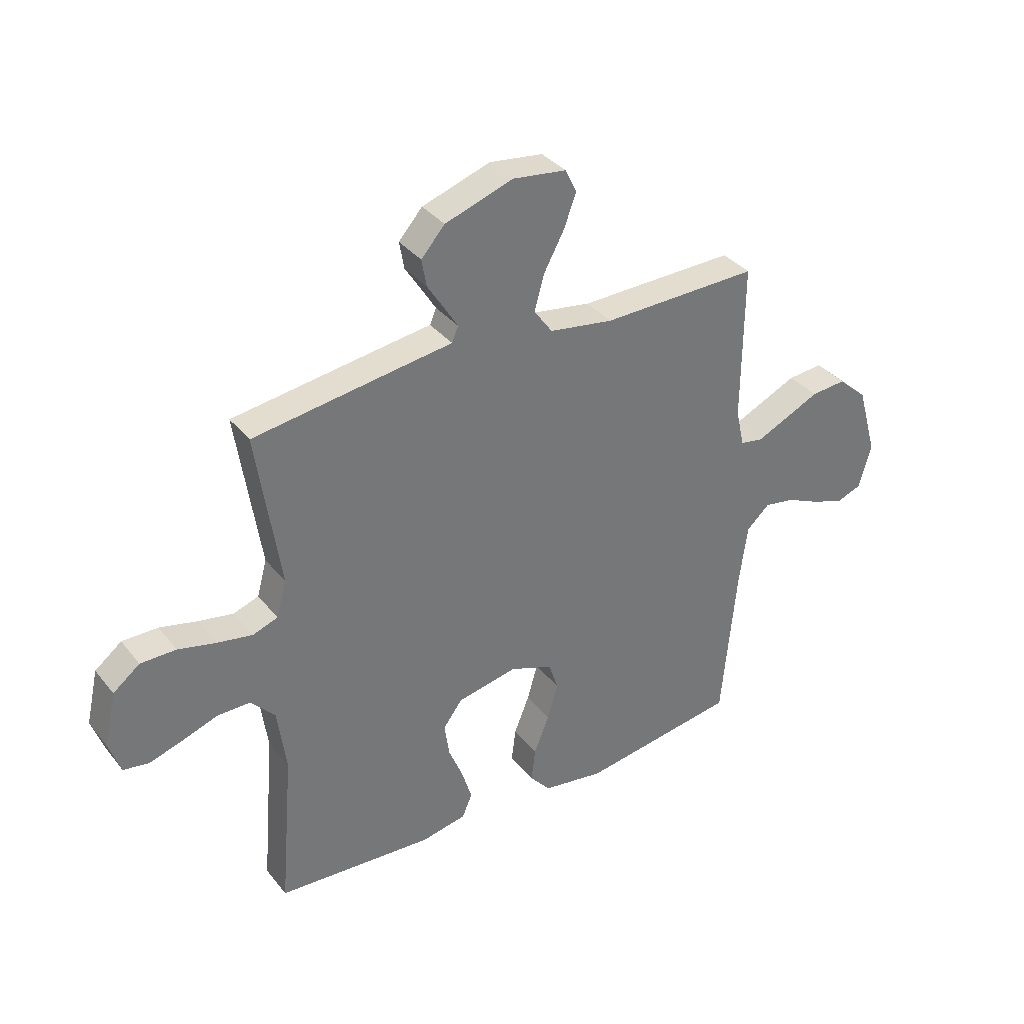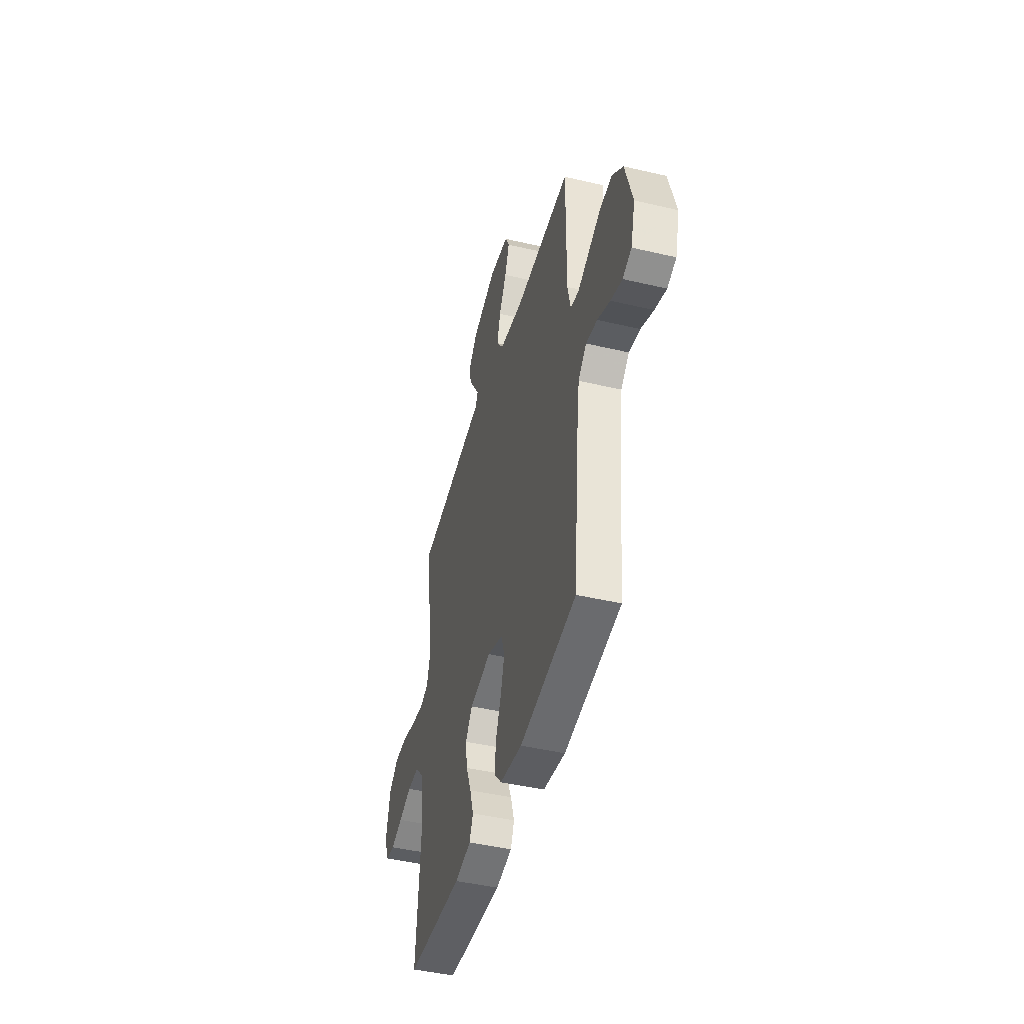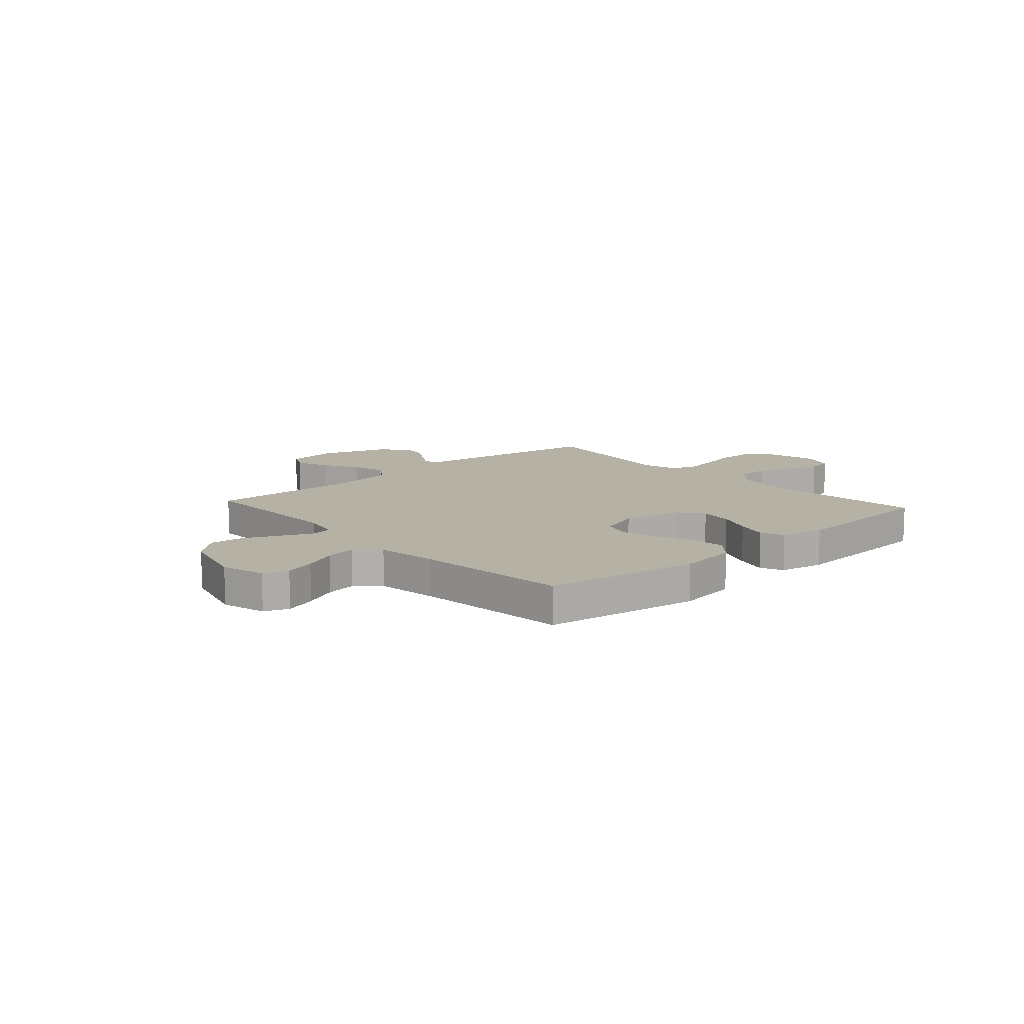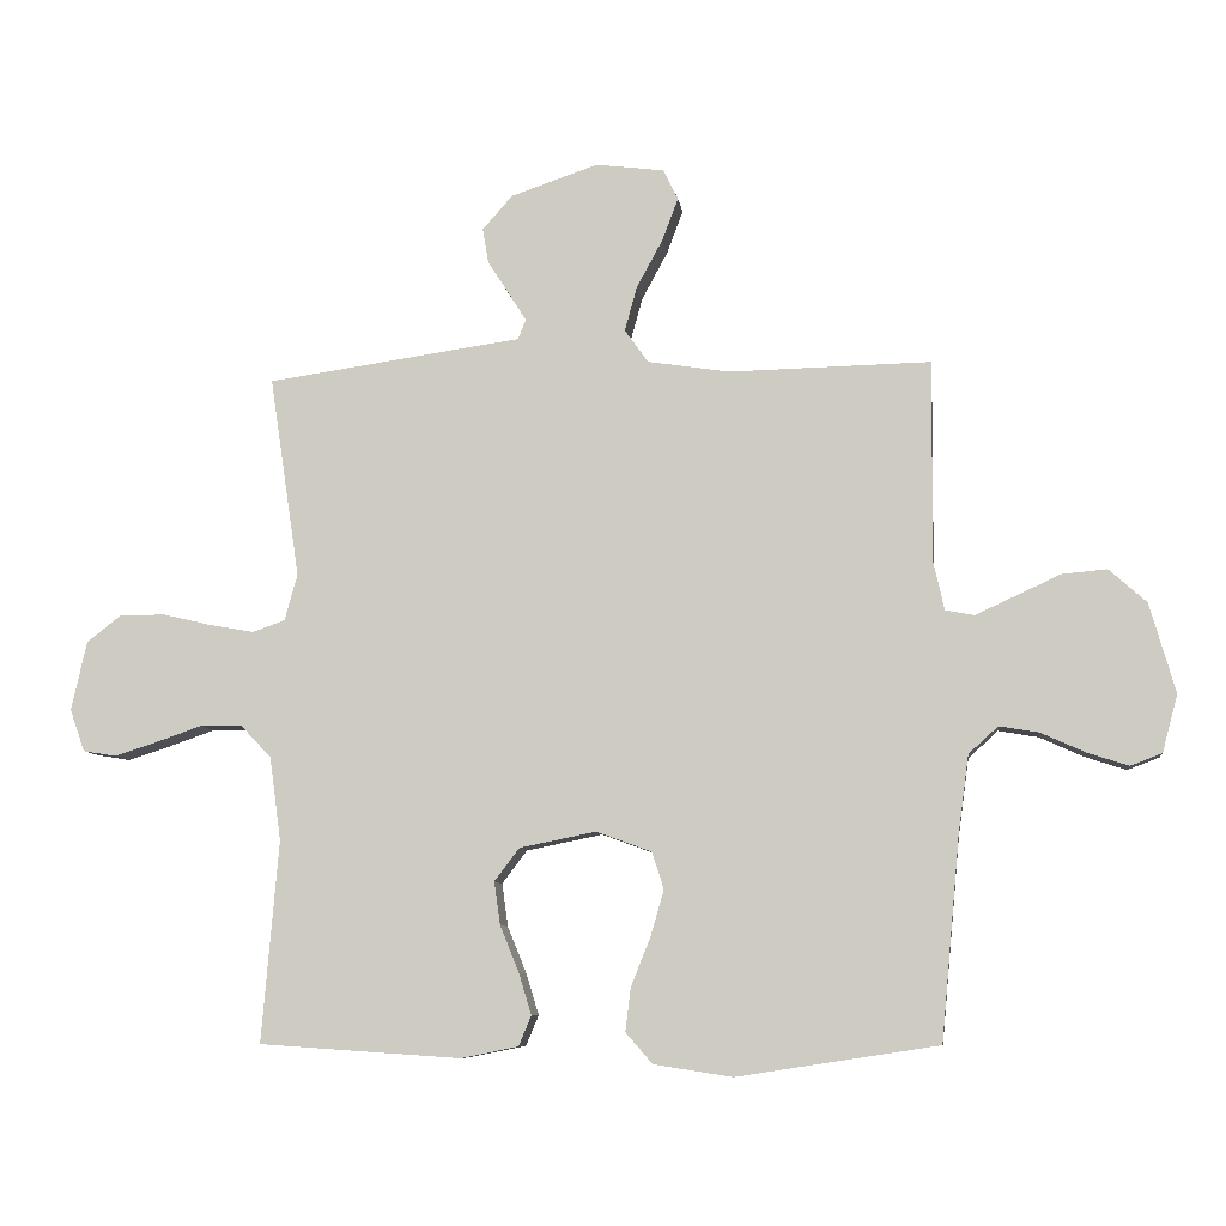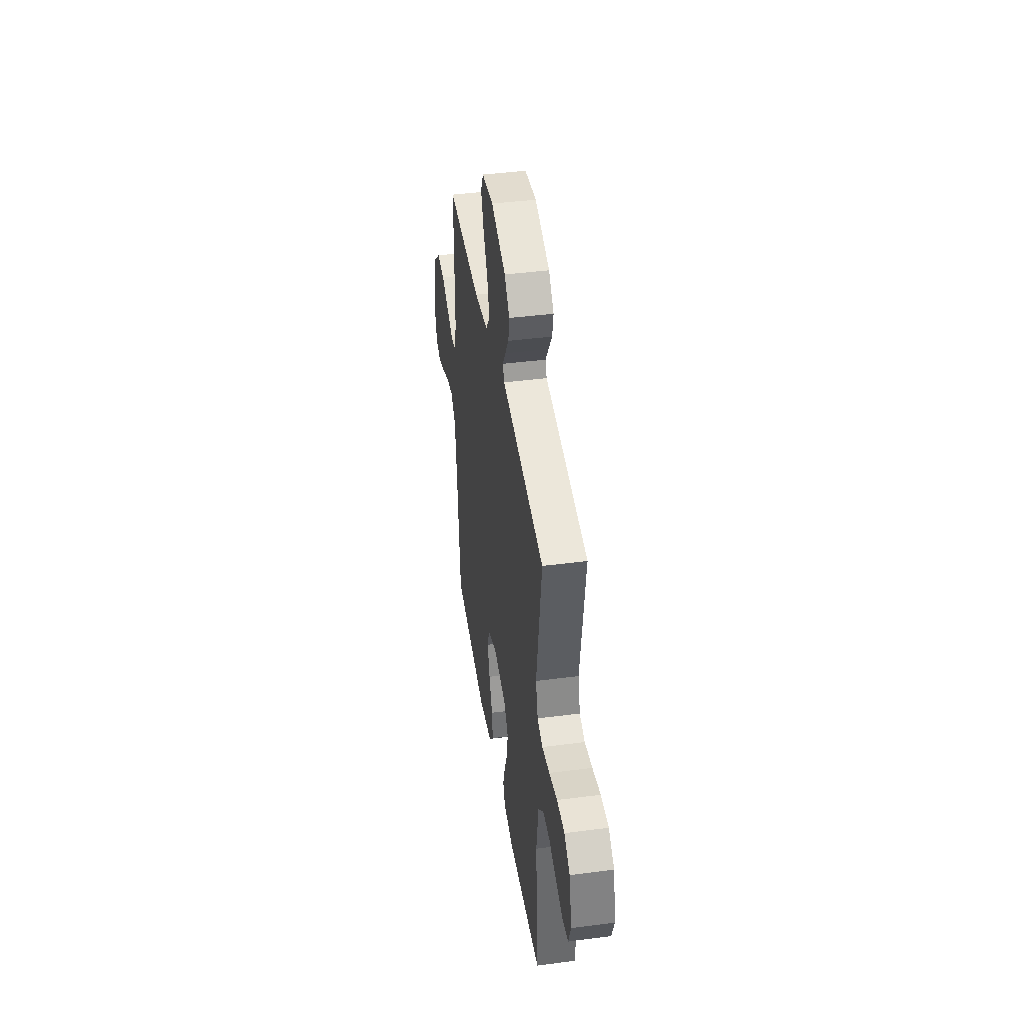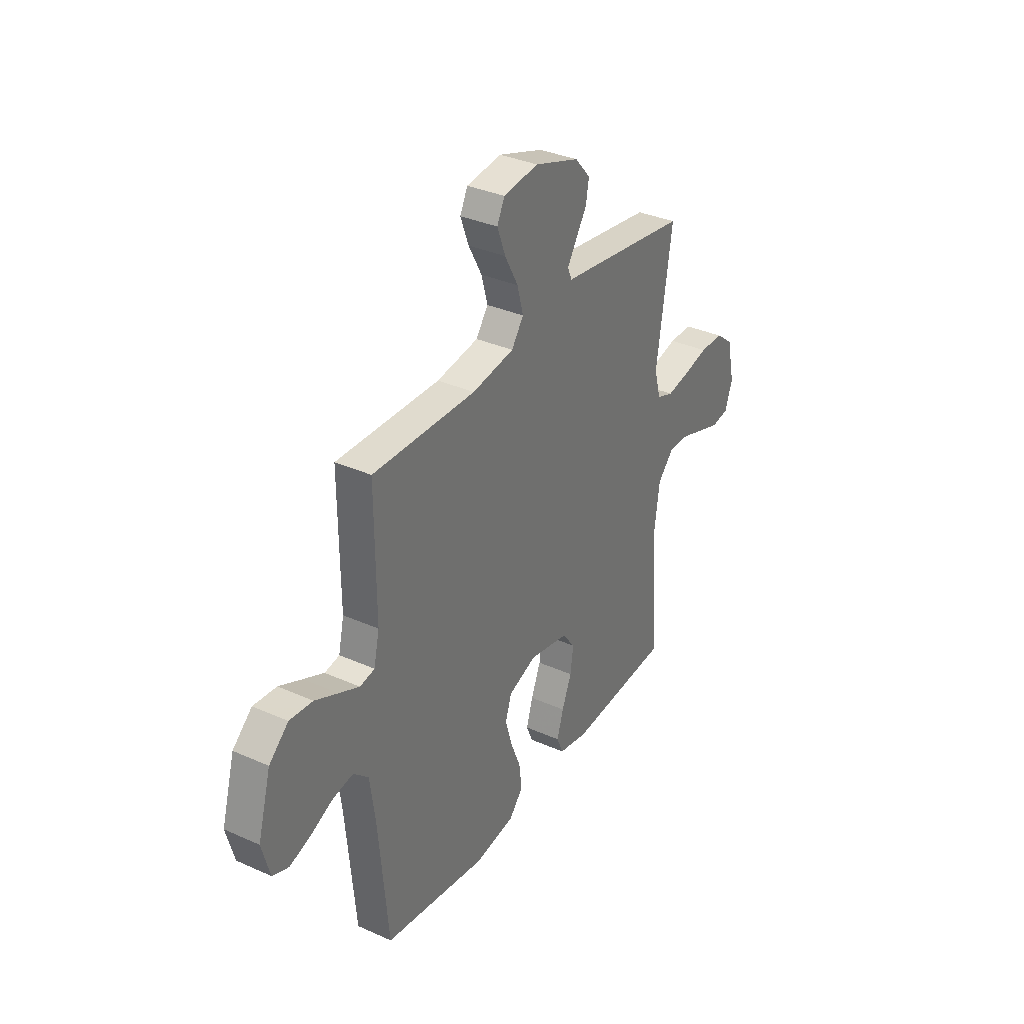
<metadata>
{"format":"obj","ext":"obj","renderer":"f3d","projection":"perspective","resolution":1024,"background":"white","views":[{"elev":35.2,"azim":-33.0,"up":"+Z"},{"elev":-44.8,"azim":74.7,"up":"+Z"},{"elev":11.8,"azim":138.0,"up":"+Y"},{"elev":-8.2,"azim":7.3,"up":"+Z"},{"elev":42.3,"azim":-98.9,"up":"+Z"},{"elev":34.3,"azim":121.1,"up":"+Z"}]}
</metadata>
<code>
v -0.5 0.07 -0.5
v -0.475 0.07 -0.2
v -0.492 0.07 -0.076
v -0.538 0.07 -0.027
v -0.6 0.07 -0.027
v -0.669 0.07 -0.051
v -0.732 0.07 -0.071
v -0.781 0.07 -0.063
v -0.803 0.07 0
v -0.78 0.07 0.103
v -0.729 0.07 0.143
v -0.661 0.07 0.143
v -0.589 0.07 0.126
v -0.522 0.07 0.114
v -0.474 0.07 0.131
v -0.455 0.07 0.2
v -0.5 0.07 0.5
v -0.2 0.07 0.543
v -0.12 0.07 0.554
v -0.108 0.07 0.583
v -0.134 0.07 0.625
v -0.166 0.07 0.675
v -0.175 0.07 0.727
v -0.13 0.07 0.778
v 0 0.07 0.822
v 0.102 0.07 0.809
v 0.124 0.07 0.764
v 0.1 0.07 0.7
v 0.061 0.07 0.628
v 0.043 0.07 0.562
v 0.078 0.07 0.513
v 0.2 0.07 0.494
v 0.5 0.07 0.5
v 0.498 0.07 0.2
v 0.514 0.07 0.128
v 0.557 0.07 0.12
v 0.616 0.07 0.147
v 0.683 0.07 0.178
v 0.75 0.07 0.184
v 0.806 0.07 0.134
v 0.844 0.07 0
v 0.821 0.07 -0.085
v 0.774 0.07 -0.103
v 0.713 0.07 -0.083
v 0.647 0.07 -0.053
v 0.588 0.07 -0.043
v 0.544 0.07 -0.083
v 0.528 0.07 -0.2
v 0.5 0.07 -0.5
v 0.2 0.07 -0.546
v 0.083 0.07 -0.528
v 0.043 0.07 -0.482
v 0.051 0.07 -0.417
v 0.08 0.07 -0.345
v 0.1 0.07 -0.276
v 0.082 0.07 -0.221
v 0 0.07 -0.191
v -0.114 0.07 -0.214
v -0.151 0.07 -0.263
v -0.142 0.07 -0.327
v -0.114 0.07 -0.396
v -0.095 0.07 -0.458
v -0.114 0.07 -0.503
v -0.2 0.07 -0.52
v -0.5 0 -0.5
v -0.475 0 -0.2
v -0.492 0 -0.076
v -0.538 0 -0.027
v -0.6 0 -0.027
v -0.669 0 -0.051
v -0.732 0 -0.071
v -0.781 0 -0.063
v -0.803 0 0
v -0.78 0 0.103
v -0.729 0 0.143
v -0.661 0 0.143
v -0.589 0 0.126
v -0.522 0 0.114
v -0.474 0 0.131
v -0.455 0 0.2
v -0.5 0 0.5
v -0.2 0 0.543
v -0.12 0 0.554
v -0.108 0 0.583
v -0.134 0 0.625
v -0.166 0 0.675
v -0.175 0 0.727
v -0.13 0 0.778
v 0 0 0.822
v 0.102 0 0.809
v 0.124 0 0.764
v 0.1 0 0.7
v 0.061 0 0.628
v 0.043 0 0.562
v 0.078 0 0.513
v 0.2 0 0.494
v 0.5 0 0.5
v 0.498 0 0.2
v 0.514 0 0.128
v 0.557 0 0.12
v 0.616 0 0.147
v 0.683 0 0.178
v 0.75 0 0.184
v 0.806 0 0.134
v 0.844 0 0
v 0.821 0 -0.085
v 0.774 0 -0.103
v 0.713 0 -0.083
v 0.647 0 -0.053
v 0.588 0 -0.043
v 0.544 0 -0.083
v 0.528 0 -0.2
v 0.5 0 -0.5
v 0.2 0 -0.546
v 0.083 0 -0.528
v 0.043 0 -0.482
v 0.051 0 -0.417
v 0.08 0 -0.345
v 0.1 0 -0.276
v 0.082 0 -0.221
v 0 0 -0.191
v -0.114 0 -0.214
v -0.151 0 -0.263
v -0.142 0 -0.327
v -0.114 0 -0.396
v -0.095 0 -0.458
v -0.114 0 -0.503
v -0.2 0 -0.52
f 64 1 2
f 63 64 2
f 62 63 2
f 61 62 2
f 60 61 2
f 59 60 2 3
f 58 59 3 4
f 57 58 4
f 52 53 54
f 51 52 54
f 50 51 54
f 49 50 54
f 48 49 54
f 47 48 54 55
f 46 47 55 56
f 43 44 45
f 42 43 45
f 41 42 45
f 40 41 45
f 39 40 45
f 38 39 45
f 37 38 45
f 36 37 45 46
f 46 56 57
f 36 46 57
f 35 36 57
f 32 33 34
f 35 57 4
f 34 35 4
f 32 34 4
f 31 32 4
f 27 28 29
f 26 27 29
f 25 26 29
f 24 25 29
f 23 24 29
f 22 23 29
f 21 22 29
f 20 21 29 30
f 16 17 18 19
f 15 16 19
f 11 12 13
f 10 11 13
f 9 10 13
f 8 9 13
f 7 8 13
f 6 7 13
f 5 6 13
f 5 13 14
f 4 5 14 15
f 19 20 30 31
f 4 15 19 31
f 66 65 128
f 66 128 127
f 66 127 126
f 66 126 125
f 66 125 124
f 67 66 124 123
f 68 67 123 122
f 68 122 121
f 118 117 116
f 118 116 115
f 118 115 114
f 118 114 113
f 118 113 112
f 119 118 112 111
f 120 119 111 110
f 109 108 107
f 109 107 106
f 109 106 105
f 109 105 104
f 109 104 103
f 109 103 102
f 109 102 101
f 110 109 101 100
f 121 120 110
f 121 110 100
f 121 100 99
f 98 97 96
f 68 121 99
f 68 99 98
f 68 98 96
f 68 96 95
f 93 92 91
f 93 91 90
f 93 90 89
f 93 89 88
f 93 88 87
f 93 87 86
f 93 86 85
f 94 93 85 84
f 83 82 81 80
f 83 80 79
f 77 76 75
f 77 75 74
f 77 74 73
f 77 73 72
f 77 72 71
f 77 71 70
f 77 70 69
f 78 77 69
f 79 78 69 68
f 95 94 84 83
f 95 83 79 68
f 1 65 66 2
f 2 66 67 3
f 3 67 68 4
f 4 68 69 5
f 5 69 70 6
f 6 70 71 7
f 7 71 72 8
f 8 72 73 9
f 9 73 74 10
f 10 74 75 11
f 11 75 76 12
f 12 76 77 13
f 13 77 78 14
f 14 78 79 15
f 15 79 80 16
f 16 80 81 17
f 17 81 82 18
f 18 82 83 19
f 19 83 84 20
f 20 84 85 21
f 21 85 86 22
f 22 86 87 23
f 23 87 88 24
f 24 88 89 25
f 25 89 90 26
f 26 90 91 27
f 27 91 92 28
f 28 92 93 29
f 29 93 94 30
f 30 94 95 31
f 31 95 96 32
f 32 96 97 33
f 33 97 98 34
f 34 98 99 35
f 35 99 100 36
f 36 100 101 37
f 37 101 102 38
f 38 102 103 39
f 39 103 104 40
f 40 104 105 41
f 41 105 106 42
f 42 106 107 43
f 43 107 108 44
f 44 108 109 45
f 45 109 110 46
f 46 110 111 47
f 47 111 112 48
f 48 112 113 49
f 49 113 114 50
f 50 114 115 51
f 51 115 116 52
f 52 116 117 53
f 53 117 118 54
f 54 118 119 55
f 55 119 120 56
f 56 120 121 57
f 57 121 122 58
f 58 122 123 59
f 59 123 124 60
f 60 124 125 61
f 61 125 126 62
f 62 126 127 63
f 63 127 128 64
f 64 128 65 1

</code>
